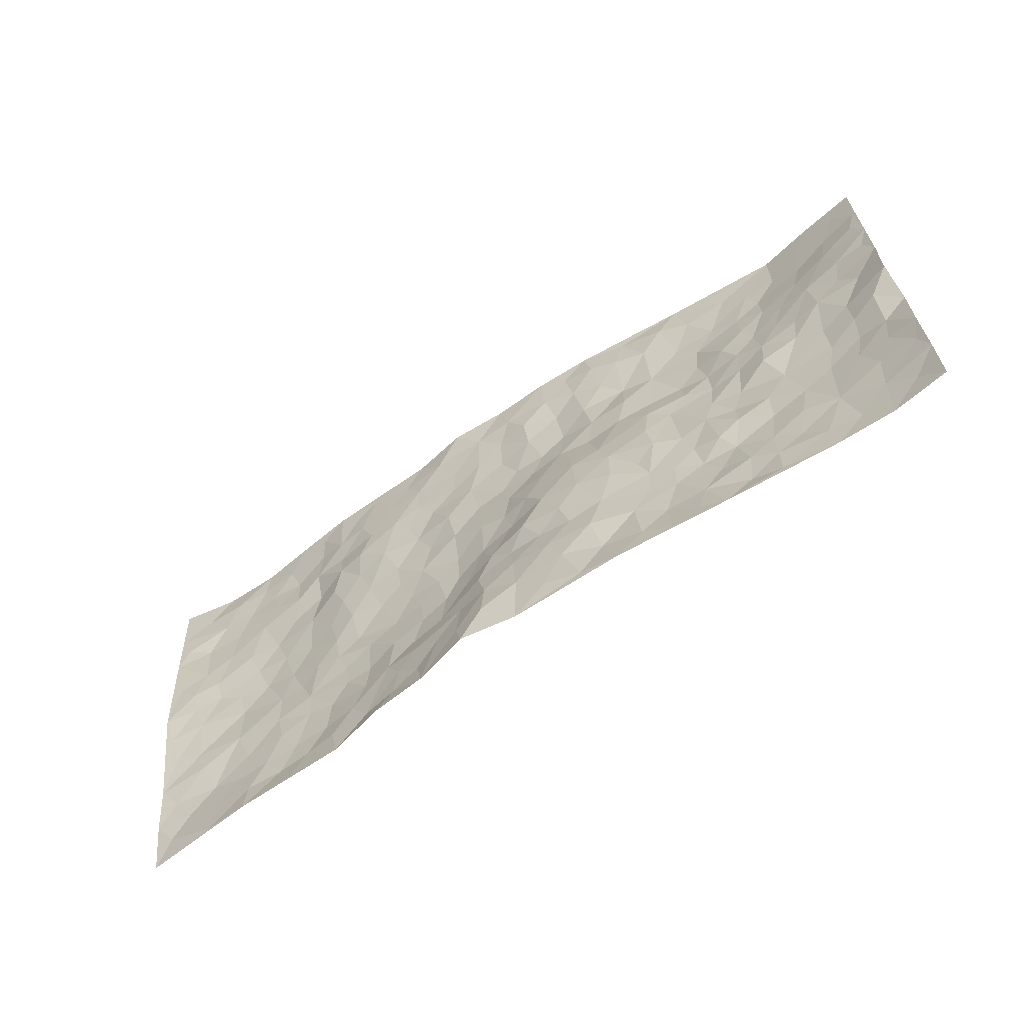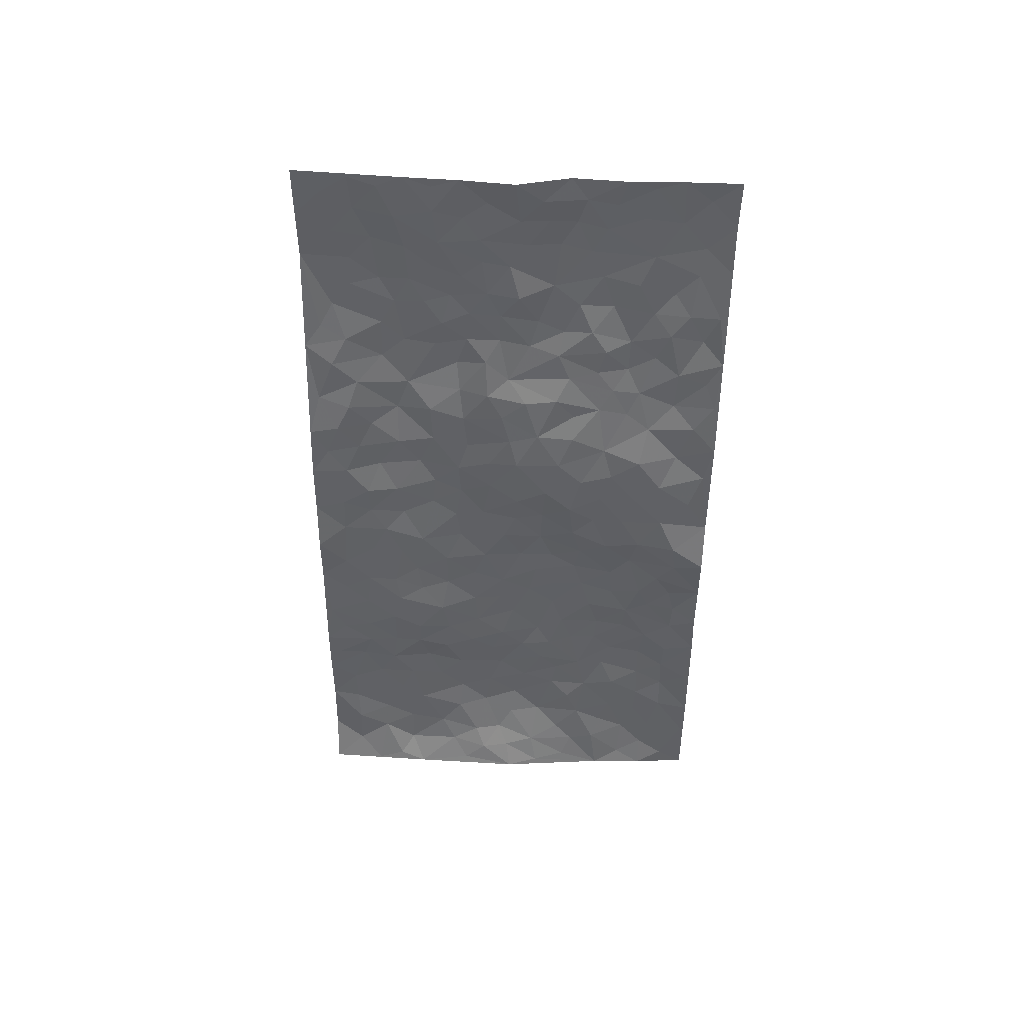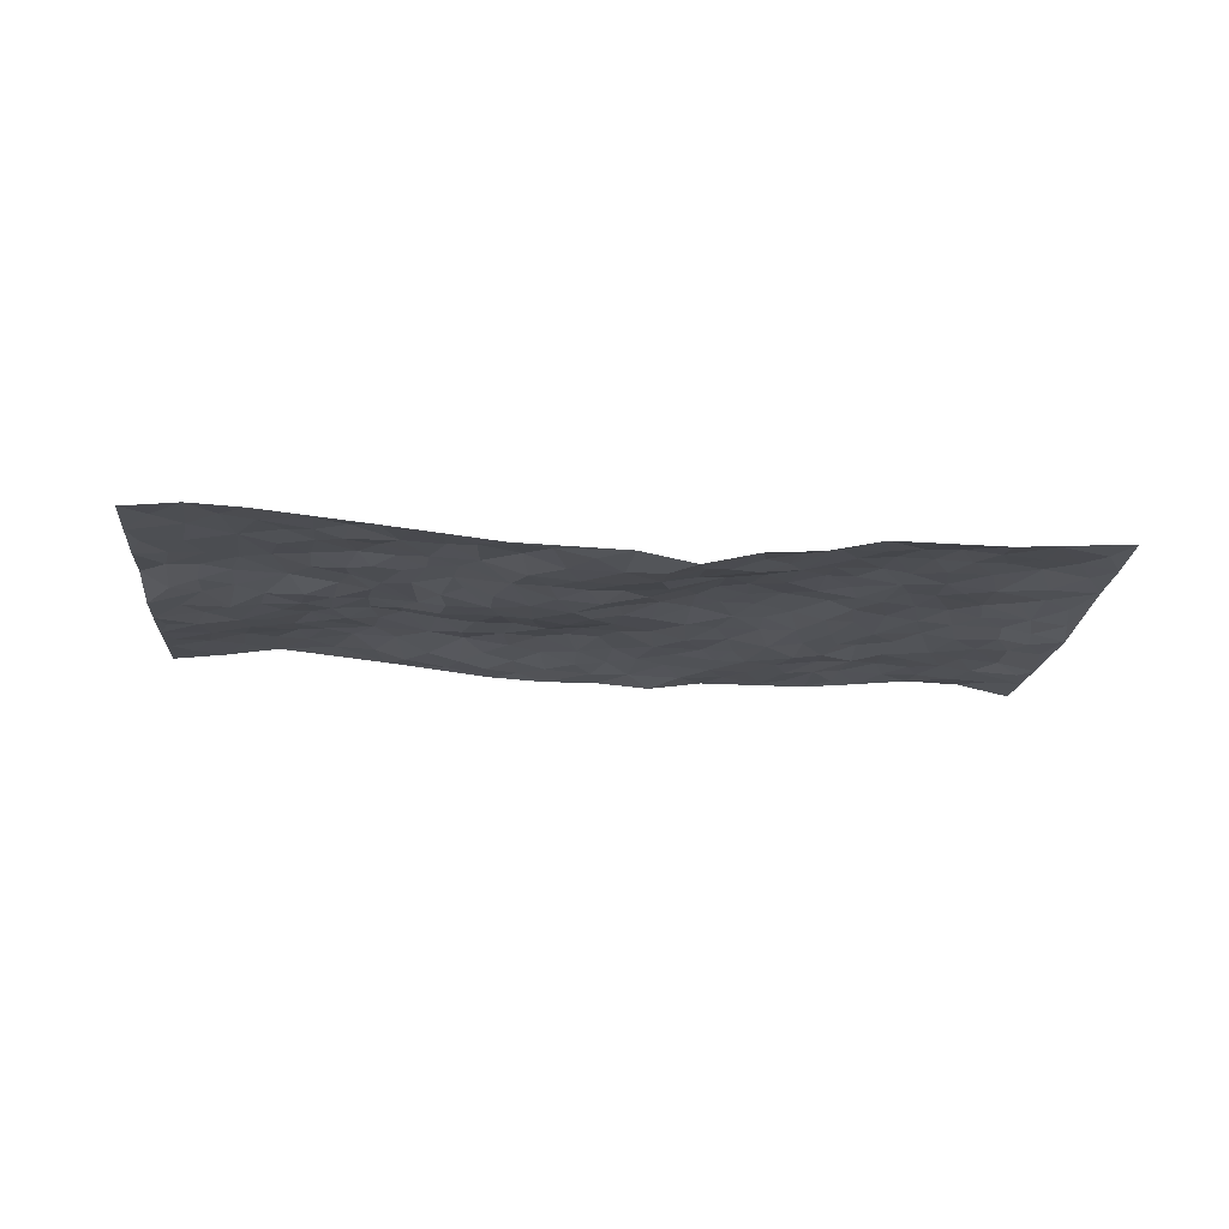
<metadata>
{"format":"obj","ext":"obj","renderer":"f3d","projection":"perspective","resolution":1024,"background":"white","views":[{"elev":-56.8,"azim":-144.7,"up":"+Y"},{"elev":-46.9,"azim":-95.7,"up":"+Z"},{"elev":-20.3,"azim":-10.1,"up":"+Z"}]}
</metadata>
<code>
v -1.059 0.1136 -0.01959
v -0.9697 1.105 0.02126
v 0.8988 -0.06375 -0.02898
v 0.9878 0.927 -0.01637
v -0.842 0.4881 0.01258
v -1.013 0.6097 -0.02801
v -0.907 0.4589 0.009507
v -0.07835 0.03245 -0.07253
v -1.037 0.3631 -0.01623
v -0.9733 0.4445 -0.001769
v -0.8155 0.09271 -0.01331
v -1.049 0.2381 -0.01668
v -0.7642 0.3802 0.009608
v -0.9365 0.1035 -0.006923
v -0.8959 0.3883 0.006343
v -0.5699 0.07266 -0.03818
v -1.023 0.2988 -0.01205
v -0.3581 0.2196 -0.03875
v -0.8282 0.416 0.01328
v -0.9329 0.2218 -0.001414
v -0.9993 0.1707 -0.007623
v -0.8705 0.1601 -0.001538
v -0.7408 0.211 -0.003434
v -0.7977 0.1642 -0.007088
v -0.9363 0.3098 -0.0009954
v -0.9672 0.376 -0.002717
v -0.8337 0.2701 0.003439
v -0.7536 0.2955 -0.0009154
v -0.9014 0.5883 -0.001447
v -1.027 0.4874 -0.003743
v -0.728 1.081 0.05154
v -0.5955 0.294 -0.006277
v 0.1914 0.1617 -0.04873
v -0.9924 0.8587 -0.004313
v -0.4136 0.4514 -0.02853
v -0.7961 0.8436 0.01698
v -0.8068 0.9218 0.02932
v -0.6214 0.5164 0.009307
v -0.6264 0.681 0.0122
v -0.4828 1.061 0.02595
v -0.9755 0.7943 -0.006329
v -0.6917 0.6439 0.00602
v -0.4033 0.8097 0.01906
v -0.5642 0.349 -0.0156
v -0.5181 0.2904 -0.01144
v -0.5594 0.2307 -0.01432
v -0.4714 0.6971 0.02174
v -0.3984 0.6166 -0.009345
v 0.1239 0.4814 -0.007253
v -0.3935 0.2767 -0.03012
v -0.237 0.6517 -0.00667
v -0.3993 0.6847 0.008156
v -0.3768 0.112 -0.04937
v -0.6446 0.7875 0.02096
v -0.4565 0.2549 -0.02362
v -0.8975 0.7179 -0.0001118
v -0.08759 0.3793 -0.05536
v 0.00608 0.361 -0.03928
v 0.2542 0.4458 -0.005245
v -0.127 0.5852 -0.02868
v -0.1969 0.5957 -0.02561
v 0.06687 0.6431 -0.009409
v -0.6811 0.4254 0.005365
v -0.7783 0.6636 0.006278
v -0.9592 0.9161 0.003395
v -0.6277 0.2041 -0.01902
v -0.4466 0.07278 -0.04959
v -0.8343 0.5613 0.008061
v -0.681 0.2512 -0.005909
v -0.6927 0.09901 -0.02289
v -0.3254 0.05257 -0.06471
v -0.6875 0.1685 -0.01726
v -0.6213 0.1269 -0.01915
v -0.5075 0.1025 -0.03741
v -0.5209 0.1699 -0.02735
v -0.9102 0.7876 -0.004239
v -0.9731 0.9812 0.009298
v -0.7716 0.5983 0.006355
v 0.008855 1.018 -0.009946
v -0.8228 0.769 0.004307
v -0.6135 0.3884 -0.007701
v -0.551 0.5294 0.004427
v -0.02448 0.5937 -0.01703
v -0.08775 0.5128 -0.03873
v -0.04205 0.4444 -0.03181
v -0.1932 0.1685 -0.06568
v -0.5899 0.7423 0.01436
v -0.9457 0.6663 -0.006221
v -0.7512 0.7777 0.01532
v -0.502 0.3614 -0.01457
v -0.6865 0.3467 0.00481
v -0.5203 0.7535 0.02505
v -0.2113 0.5274 -0.04111
v -0.3053 0.4857 -0.03775
v -0.6697 0.7279 0.01941
v -0.08143 0.1489 -0.07329
v -0.4504 0.5708 -0.00289
v -0.398 0.3445 -0.02804
v -0.2772 0.5507 -0.03036
v -0.2284 0.4251 -0.05091
v -1.004 0.7343 -0.01497
v -0.7302 0.7076 0.01226
v -0.8421 0.6748 -0.001354
v -0.4312 0.1682 -0.03044
v -0.554 0.6017 0.01312
v -0.7254 0.4906 0.01213
v -0.1826 0.3635 -0.05582
v -0.2088 0.2908 -0.05597
v -0.5438 0.6791 0.02077
v 0.09215 0.7405 -0.01141
v -0.06537 0.2449 -0.06147
v -0.1297 0.308 -0.0528
v -0.05079 0.3157 -0.04693
v -0.4767 0.4265 -0.01537
v -0.2618 0.2292 -0.0607
v -0.6903 0.5689 -0.002559
v -0.6014 0.453 0.004509
v -0.5368 0.4594 -0.007297
v -0.3427 0.5765 -0.02112
v -0.3097 0.4001 -0.0441
v -0.396 0.5242 -0.02488
v -0.2838 0.3181 -0.0455
v -0.1354 0.4466 -0.0521
v -0.6275 0.6067 0.00916
v -0.1558 0.236 -0.06366
v -0.2844 0.14 -0.05013
v -0.4554 0.3189 -0.02165
v -0.9672 0.5429 -0.01565
v -0.9096 0.5215 -0.0006833
v 0.0463 0.4383 -0.01834
v 0.1458 0.2438 -0.03077
v 0.04664 0.5327 -0.02263
v -0.01937 0.5105 -0.02666
v 0.117 0.4008 -0.0103
v 0.7545 0.4448 -0.005809
v 0.1749 0.4363 -0.01056
v 0.2103 0.3121 -0.01436
v 0.1294 0.5748 -0.01546
v 0.1314 1.006 -0.02089
v -0.3187 0.6688 -0.004212
v 0.4232 0.861 -0.01279
v 0.4993 0.9729 -0.005455
v -0.2248 0.8219 0.001983
v -0.06215 0.89 -0.01123
v -0.3715 0.4031 -0.02908
v -0.4895 0.6298 0.005663
v -0.1493 0.08918 -0.07178
v -0.236 0.06557 -0.06576
v 0.04229 0.0237 -0.09566
v 0.008984 0.8797 -0.004146
v -0.03525 0.7225 -0.0004927
v 0.3557 0.1817 -0.01833
v 0.2836 0.282 -0.01861
v 0.5561 0.4922 0.003282
v 0.4919 0.5194 -0.006538
v 0.3841 0.1176 -0.02302
v 0.4598 0.2021 -0.005979
v 0.3633 0.3459 -0.008
v -0.001591 0.6603 -0.007576
v -0.08493 0.6552 -0.007875
v -0.1625 0.7645 0.007213
v -0.106 0.7226 0.0009375
v -0.0707 0.8173 -0.004598
v -0.1613 0.6681 -0.00927
v 0.009012 0.794 -0.000243
v 0.2536 0.9953 -0.003863
v -0.01689 0.9489 -0.01198
v -0.2739 0.8916 0.004983
v -0.2012 0.9192 -0.001213
v -0.3254 0.8307 0.01704
v -0.2372 1.04 -0.002893
v -0.2467 0.7381 -0.001123
v -0.3362 0.7517 0.001356
v -0.1458 0.8641 0.004667
v -0.1143 1.03 -0.01006
v 0.2037 0.7474 -0.008208
v 0.1516 0.6731 -0.01566
v 0.2975 0.5867 -0.01098
v 0.2245 0.5207 -0.009212
v 0.2441 0.6632 -0.009758
v 0.4109 0.7259 -0.02286
v 0.3352 0.6714 -0.02036
v 0.2705 0.7281 -0.01263
v 0.07053 0.9425 -0.01108
v 0.07101 0.8369 -0.007338
v 0.1413 0.8651 -0.008178
v 0.2479 0.8705 -0.01298
v 0.3122 0.7843 -0.01779
v 0.2033 0.5963 -0.009266
v -0.8856 0.9655 0.02201
v -0.6914 0.8966 0.03644
v -0.8802 0.8736 0.008365
v -0.848 1.093 0.03405
v -0.9182 1.042 0.0215
v -0.8098 1.012 0.03528
v -0.7368 0.9687 0.04257
v -0.6053 1.002 0.03784
v -0.666 0.9636 0.03852
v -0.7022 0.8275 0.02554
v -0.569 0.8841 0.02944
v -0.6338 0.8569 0.02876
v -0.5134 0.9658 0.023
v -0.3951 0.9325 0.01096
v -0.5422 1.027 0.03149
v -0.473 0.8775 0.02651
v -0.442 0.9953 0.01325
v -0.3403 1.023 0.009335
v -0.5249 0.8264 0.02884
v -0.3219 0.9497 0.0004909
v -0.2572 0.974 -0.005995
v 0.1453 0.7917 -0.007969
v 0.2458 0.8016 -0.01288
v 0.191 0.9358 -0.01338
v 0.3856 0.7962 -0.01719
v 0.3359 0.8698 -0.01289
v 0.3891 0.967 -0.006053
v 0.2921 0.9308 -0.007591
v 0.4464 0.9272 -0.006044
v 0.3419 0.4804 -0.005027
v 0.2899 0.5207 -0.007219
v 0.4562 0.5804 -0.01452
v 0.4099 0.6458 -0.01597
v 0.3761 0.572 -0.01335
v 0.2867 0.1831 -0.02926
v 0.4284 0.3129 -0.00606
v 0.4238 0.5015 -0.01214
v 0.298 0.3782 -0.003809
v -0.123 0.9469 -0.007353
v -0.1791 0.995 -0.004042
v 0.2485 0.1306 -0.039
v 0.5295 -0.01623 -0.03693
v 0.1467 0.3382 -0.01494
v 0.2218 0.3825 -0.009464
v 0.523 0.2166 -0.006818
v 0.7444 0.949 0.01526
v 0.9185 0.1843 -0.03727
v 0.484 0.7866 -0.005362
v 0.6805 0.4419 0.006096
v 0.475 0.7222 -0.01402
v 0.9364 0.4322 -0.05538
v 0.6131 0.255 -0.01023
v 0.4687 0.4427 -0.006682
v 0.7229 0.2617 -0.017
v 0.5162 0.3857 -0.007186
v 0.4051 -0.01739 -0.03783
v 0.03151 0.2723 -0.05348
v 0.4284 0.0555 -0.02902
v 0.07959 0.3317 -0.02759
v 0.3566 0.2515 -0.00917
v 0.8147 0.2073 -0.02768
v 0.6009 0.4235 0.002199
v 0.5016 0.05261 -0.02062
v 0.4043 0.4066 -0.002815
v 0.5582 0.3377 -0.002407
v 0.2235 0.2306 -0.0247
v 0.4193 0.2505 -0.008174
v 0.1872 0.08261 -0.05155
v 0.2845 -0.000903 -0.06103
v 0.1619 0.009819 -0.06918
v 0.1286 0.1254 -0.06117
v 0.001983 0.1938 -0.07012
v 0.07887 0.204 -0.0506
v 0.5428 0.1145 -0.01421
v 0.7328 0.3727 -0.004935
v 0.6857 0.1752 -0.01538
v 0.5748 0.0443 -0.01977
v 0.6217 0.3445 -0.001879
v 0.6659 0.2955 -0.01246
v 0.8318 0.2668 -0.02671
v 0.7145 0.5193 0.001161
v 0.6222 0.1053 -0.01981
v 0.6945 0.103 -0.01797
v 0.7904 0.3122 -0.01844
v 0.8898 0.2857 -0.0372
v 0.8414 0.3789 -0.02999
v 0.5275 0.2816 -0.007276
v 0.7484 0.05464 -0.0246
v 0.2539 0.06043 -0.04483
v 0.3329 0.05662 -0.0319
v -0.002957 0.1034 -0.08701
v 0.06737 0.09008 -0.07867
v 0.962 0.6803 -0.03681
v 0.6563 0.03619 -0.02757
v 0.5919 0.179 -0.01601
v 0.9136 0.3589 -0.04623
v 0.8682 0.4473 -0.0345
v 0.7488 0.1989 -0.01655
v 0.4627 0.1223 -0.01219
v 0.6517 -0.03987 -0.04231
v 0.4554 0.37 -0.008332
v 0.8647 0.001671 -0.03109
v 0.9086 0.06031 -0.03672
v 0.7745 0.1264 -0.01556
v 0.8286 0.06561 -0.0235
v 0.7486 -0.04164 -0.03654
v 0.8728 0.1258 -0.02846
v 0.6337 0.5141 0.003744
v 0.6667 0.5891 0.00499
v 0.5608 0.6022 -0.0008919
v 0.8072 0.6352 -0.008466
v 0.6194 0.7326 0.0003741
v 0.9284 0.5579 -0.04044
v 0.7433 0.591 -0.005068
v 0.8263 0.537 -0.01825
v 0.7199 0.6963 -0.001488
v 0.8121 0.4733 -0.01482
v 0.8831 0.5112 -0.03678
v 0.8692 0.5974 -0.02141
v 0.6205 0.6533 0.003776
v 0.5482 0.6917 0.005428
v 0.4894 0.6483 -0.01326
v 0.8501 0.7935 -0.004787
v 0.7101 0.8246 0.007071
v 0.8018 0.7217 -0.002358
v 0.8877 0.7149 -0.009397
v 0.7765 0.792 0.002874
v 0.9721 0.8039 -0.02593
v 0.6853 0.7581 0.001261
v 0.9446 0.7435 -0.02642
v 0.7458 0.882 0.00916
v 0.867 0.9376 0.01016
v 0.622 0.9614 0.004273
v 0.8242 0.8698 -0.0004891
v 0.9108 0.8633 -0.005815
v 0.6654 0.8926 0.009365
v 0.5575 0.8699 0.004013
v 0.4913 0.856 -0.007655
v 0.5578 0.9386 0.0007323
v 0.5631 0.7891 0.0006558
v 0.6327 0.8211 0.01056
f 29 6 128
f 12 21 20
f 26 10 9
f 55 45 46
f 27 19 15
f 26 9 17
f 101 6 88
f 12 1 21
f 7 15 19
f 125 86 96
f 84 123 85
f 129 29 128
f 25 27 15
f 12 20 17
f 73 75 66
f 22 14 11
f 26 17 25
f 9 12 17
f 25 15 26
f 5 129 7
f 52 146 48
f 55 18 50
f 7 19 5
f 20 27 25
f 124 82 105
f 41 76 34
f 20 14 22
f 14 20 21
f 14 21 1
f 24 22 11
f 24 27 22
f 72 66 69
f 69 32 91
f 70 24 11
f 24 23 27
f 17 20 25
f 27 20 22
f 10 15 7
f 10 26 15
f 23 28 27
f 27 13 19
f 28 23 69
f 13 27 28
f 119 121 94
f 10 7 129
f 6 30 128
f 9 10 30
f 36 192 80
f 80 102 89
f 118 81 44
f 64 103 78
f 115 126 86
f 45 32 46
f 91 63 13
f 129 68 29
f 95 87 54
f 95 54 199
f 202 40 204
f 82 97 105
f 29 88 6
f 18 55 104
f 148 126 71
f 38 82 124
f 50 18 122
f 117 82 38
f 5 19 106
f 82 117 118
f 80 64 102
f 127 45 55
f 194 77 190
f 98 35 114
f 39 124 105
f 127 50 98
f 106 19 13
f 66 75 46
f 39 95 42
f 63 117 38
f 95 89 102
f 101 56 76
f 51 140 99
f 18 53 126
f 62 83 132
f 45 127 90
f 112 113 57
f 103 29 68
f 130 85 58
f 109 39 105
f 35 94 121
f 113 246 58
f 151 165 163
f 120 100 94
f 114 127 98
f 192 190 65
f 95 39 87
f 36 191 37
f 67 104 74
f 56 101 88
f 13 63 106
f 192 34 76
f 268 241 243
f 108 115 125
f 93 84 60
f 133 84 85
f 156 288 157
f 101 76 41
f 80 103 64
f 105 97 146
f 99 61 51
f 92 109 47
f 125 96 111
f 158 227 153
f 75 104 55
f 69 66 32
f 81 91 32
f 106 78 68
f 42 64 78
f 77 34 65
f 24 70 72
f 75 73 16
f 16 71 67
f 2 34 77
f 13 28 91
f 103 56 88
f 56 80 76
f 72 69 23
f 11 16 70
f 16 73 70
f 16 67 74
f 115 18 126
f 24 72 23
f 73 72 70
f 16 74 75
f 72 73 66
f 32 45 44
f 84 83 60
f 66 46 32
f 78 106 116
f 117 63 81
f 67 53 104
f 103 68 78
f 69 91 28
f 36 80 89
f 106 38 116
f 106 68 5
f 81 118 117
f 62 132 138
f 32 44 81
f 53 67 71
f 57 58 85
f 123 100 107
f 93 60 61
f 33 230 224
f 8 96 147
f 132 133 130
f 140 48 119
f 93 100 123
f 122 98 50
f 164 60 160
f 53 71 126
f 125 112 108
f 193 194 195
f 75 55 46
f 63 91 81
f 56 103 80
f 196 198 31
f 18 104 53
f 121 48 97
f 38 106 63
f 118 97 82
f 97 35 121
f 51 172 140
f 130 134 49
f 87 39 109
f 288 252 263
f 97 114 35
f 47 43 92
f 57 113 58
f 248 130 58
f 34 101 41
f 114 90 127
f 116 124 42
f 145 94 35
f 118 114 97
f 167 79 175
f 98 145 35
f 85 123 57
f 43 47 52
f 199 36 89
f 42 78 116
f 159 83 62
f 88 29 103
f 74 104 75
f 118 44 90
f 173 140 172
f 42 95 102
f 190 192 37
f 65 190 77
f 89 95 199
f 125 111 112
f 92 87 109
f 18 115 122
f 177 180 176
f 112 57 107
f 109 105 146
f 93 94 100
f 285 286 275
f 96 86 147
f 137 232 131
f 57 123 107
f 87 92 208
f 49 134 136
f 132 130 49
f 161 164 162
f 50 127 55
f 122 108 107
f 122 107 100
f 48 140 52
f 118 90 114
f 99 119 94
f 123 84 93
f 36 37 192
f 48 121 119
f 120 122 100
f 39 42 124
f 38 124 116
f 248 58 246
f 44 45 90
f 98 122 120
f 146 52 47
f 94 93 99
f 168 209 170
f 212 183 188
f 202 197 200
f 42 102 64
f 107 108 112
f 99 93 61
f 8 280 96
f 112 111 113
f 125 115 86
f 115 108 122
f 128 30 10
f 5 68 129
f 10 129 128
f 132 49 138
f 83 84 133
f 130 133 85
f 83 133 132
f 248 134 130
f 156 152 224
f 151 110 165
f 212 186 211
f 153 224 249
f 254 251 244
f 246 261 262
f 225 158 249
f 49 136 179
f 185 184 150
f 214 188 181
f 181 188 182
f 161 163 174
f 143 170 172
f 110 211 185
f 184 79 167
f 174 228 169
f 62 110 159
f 163 150 144
f 210 169 229
f 170 143 168
f 176 211 110
f 98 120 145
f 94 145 120
f 48 146 97
f 109 146 47
f 148 86 126
f 147 86 148
f 71 8 148
f 8 147 148
f 244 276 254
f 232 136 134
f 174 143 161
f 60 83 160
f 163 162 151
f 159 160 83
f 261 281 262
f 259 281 149
f 219 220 59
f 246 113 111
f 33 255 131
f 157 256 152
f 137 255 153
f 230 278 279
f 262 260 33
f 154 155 242
f 131 255 137
f 248 131 232
f 281 280 149
f 259 258 278
f 220 179 59
f 159 151 160
f 162 160 151
f 164 61 60
f 228 174 144
f 144 174 163
f 159 110 151
f 161 172 164
f 186 184 185
f 161 162 163
f 61 164 51
f 160 162 164
f 187 217 213
f 150 163 165
f 205 202 200
f 79 184 139
f 170 43 173
f 174 169 143
f 161 143 172
f 167 144 150
f 176 180 183
f 172 170 173
f 223 226 221
f 185 150 165
f 99 140 119
f 207 206 203
f 172 51 164
f 43 52 173
f 173 52 140
f 167 175 228
f 228 229 169
f 210 168 169
f 177 110 62
f 189 138 179
f 62 138 177
f 136 232 233
f 181 182 222
f 150 184 167
f 178 180 189
f 49 179 138
f 177 138 189
f 180 178 182
f 178 179 220
f 307 308 304
f 222 223 221
f 215 187 188
f 176 183 212
f 187 213 186
f 214 215 188
f 185 211 186
f 237 181 239
f 182 188 183
f 110 185 165
f 216 215 141
f 211 176 212
f 182 183 180
f 176 110 177
f 213 184 186
f 178 189 179
f 177 189 180
f 195 190 37
f 197 198 200
f 195 194 190
f 34 192 65
f 80 192 76
f 37 196 195
f 194 2 77
f 193 2 194
f 196 37 191
f 31 193 195
f 198 196 191
f 31 195 196
f 199 201 191
f 197 204 31
f 198 191 201
f 31 198 197
f 201 199 54
f 36 199 191
f 54 208 201
f 208 43 205
f 208 54 87
f 198 201 200
f 206 205 203
f 43 170 203
f 210 207 209
f 40 202 206
f 31 204 40
f 197 202 204
f 208 205 200
f 43 203 205
f 205 206 202
f 203 209 207
f 171 40 207
f 40 206 207
f 208 200 201
f 43 208 92
f 170 209 203
f 168 143 169
f 207 210 171
f 168 210 209
f 188 187 212
f 212 187 186
f 166 139 213
f 184 213 139
f 237 214 181
f 215 214 141
f 216 141 218
f 213 217 166
f 142 166 216
f 217 216 166
f 187 215 217
f 216 217 215
f 237 141 214
f 142 216 218
f 223 222 182
f 179 136 59
f 223 220 219
f 267 238 251
f 237 327 141
f 223 182 178
f 158 290 253
f 220 223 178
f 59 233 227
f 233 59 136
f 248 246 131
f 153 249 158
f 251 254 267
f 223 219 226
f 111 261 246
f 297 251 238
f 276 256 157
f 167 228 144
f 229 228 175
f 175 171 229
f 229 171 210
f 260 257 33
f 265 271 272
f 266 289 283
f 269 243 250
f 249 224 152
f 266 283 271
f 227 233 137
f 253 227 158
f 325 313 320
f 135 264 275
f 310 329 239
f 270 298 297
f 249 256 225
f 275 273 269
f 311 222 221
f 155 154 299
f 234 276 157
f 310 311 299
f 222 239 181
f 221 226 155
f 266 263 252
f 242 290 244
f 264 273 275
f 273 264 243
f 242 244 154
f 276 290 225
f 288 234 157
f 240 282 302
f 275 286 306
f 225 290 158
f 234 263 284
f 241 254 276
f 233 232 137
f 137 153 227
f 264 135 238
f 244 251 154
f 260 259 257
f 227 253 219
f 33 224 255
f 154 297 299
f 240 302 307
f 297 154 251
f 264 268 243
f 253 226 219
f 271 284 263
f 277 294 293
f 290 242 253
f 241 234 284
f 59 227 219
f 242 155 226
f 252 245 231
f 157 152 156
f 257 230 33
f 152 256 249
f 278 230 257
f 262 33 131
f 224 153 255
f 259 278 257
f 134 248 232
f 230 279 224
f 96 261 111
f 261 96 280
f 280 281 261
f 246 262 131
f 252 247 245
f 268 267 241
f 283 277 272
f 288 247 252
f 275 274 285
f 295 291 294
f 267 268 264
f 263 234 288
f 309 310 299
f 290 276 244
f 283 272 271
f 267 254 241
f 265 243 241
f 236 240 285
f 297 238 270
f 303 305 298
f 241 276 234
f 221 155 299
f 272 277 293
f 250 243 287
f 286 285 240
f 284 271 265
f 271 263 266
f 295 3 291
f 225 256 276
f 241 284 265
f 289 266 231
f 3 292 291
f 321 235 323
f 293 294 296
f 279 278 258
f 245 279 258
f 279 156 224
f 260 281 259
f 280 8 149
f 262 281 260
f 231 266 252
f 267 264 238
f 306 304 270
f 283 289 295
f 243 269 273
f 236 269 250
f 294 292 296
f 274 236 285
f 269 274 275
f 250 287 293
f 245 289 231
f 236 274 269
f 156 279 247
f 242 226 253
f 247 279 245
f 243 265 287
f 288 156 247
f 265 272 293
f 296 292 236
f 293 287 265
f 295 294 277
f 277 283 295
f 236 250 296
f 289 3 295
f 292 294 291
f 293 296 250
f 300 304 308
f 325 320 235
f 329 330 326
f 270 304 303
f 270 303 298
f 309 305 301
f 135 306 270
f 299 297 298
f 298 309 299
f 238 135 270
f 300 314 305
f 303 300 305
f 304 306 307
f 300 303 304
f 282 319 315
f 322 325 235
f 275 306 135
f 307 306 286
f 240 307 286
f 308 307 302
f 302 282 308
f 308 282 315
f 305 309 298
f 310 309 301
f 310 301 329
f 310 239 311
f 222 311 239
f 299 311 221
f 319 312 315
f 312 323 316
f 301 305 318
f 305 314 316
f 300 308 315
f 316 314 312
f 312 314 315
f 315 314 300
f 323 312 324
f 316 313 318
f 282 4 317
f 330 313 325
f 4 321 324
f 235 320 323
f 282 317 319
f 312 319 317
f 326 325 322
f 316 320 313
f 316 318 305
f 142 218 327
f 327 218 141
f 316 323 320
f 324 312 317
f 4 324 317
f 321 323 324
f 318 313 330
f 328 326 322
f 326 327 329
f 329 327 237
f 326 328 327
f 322 142 328
f 327 328 142
f 329 237 239
f 301 318 330
f 326 330 325
f 330 329 301

</code>
